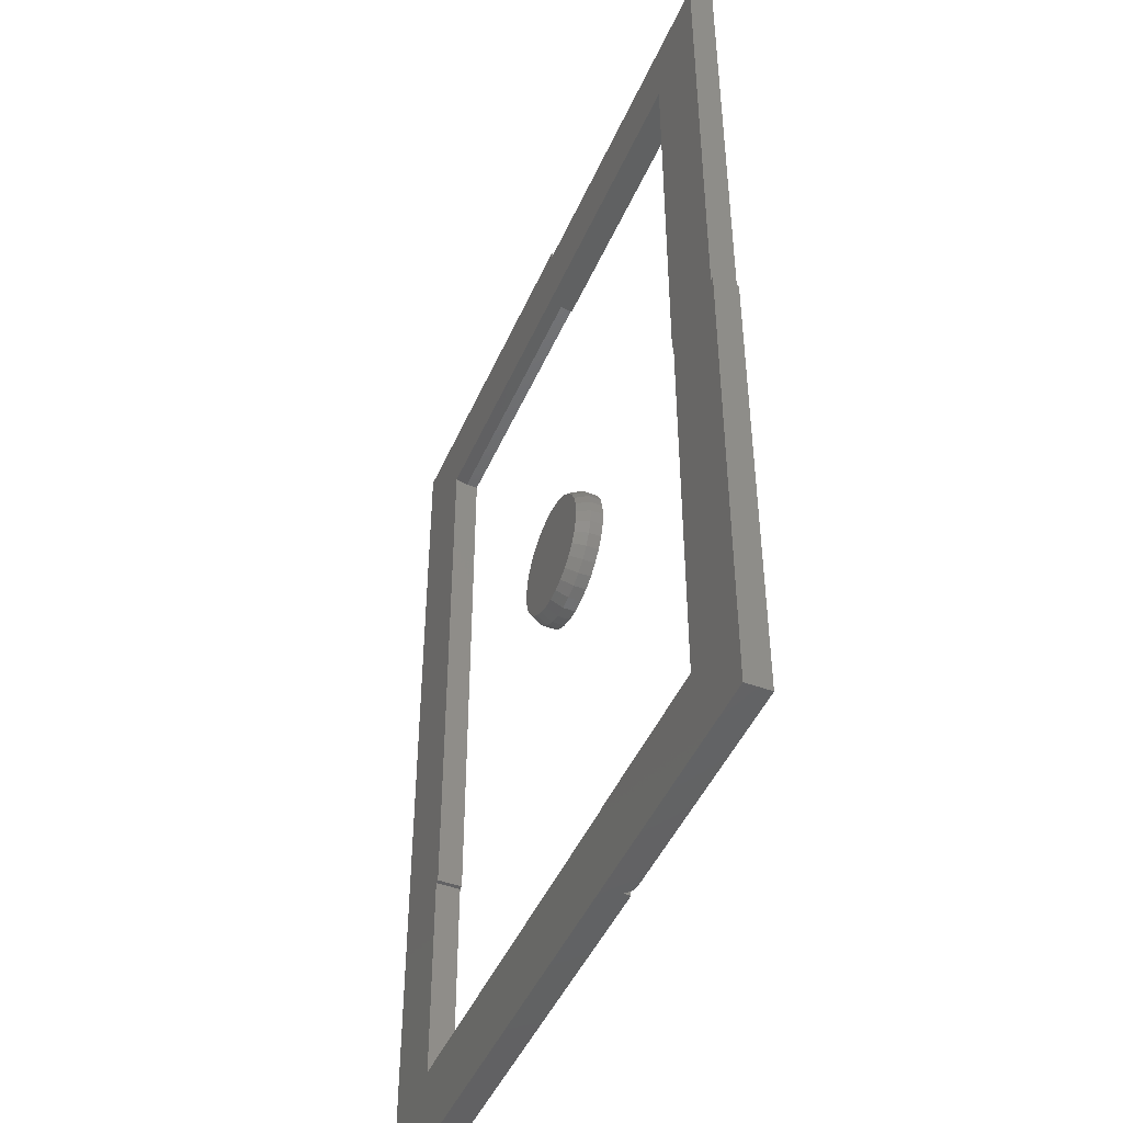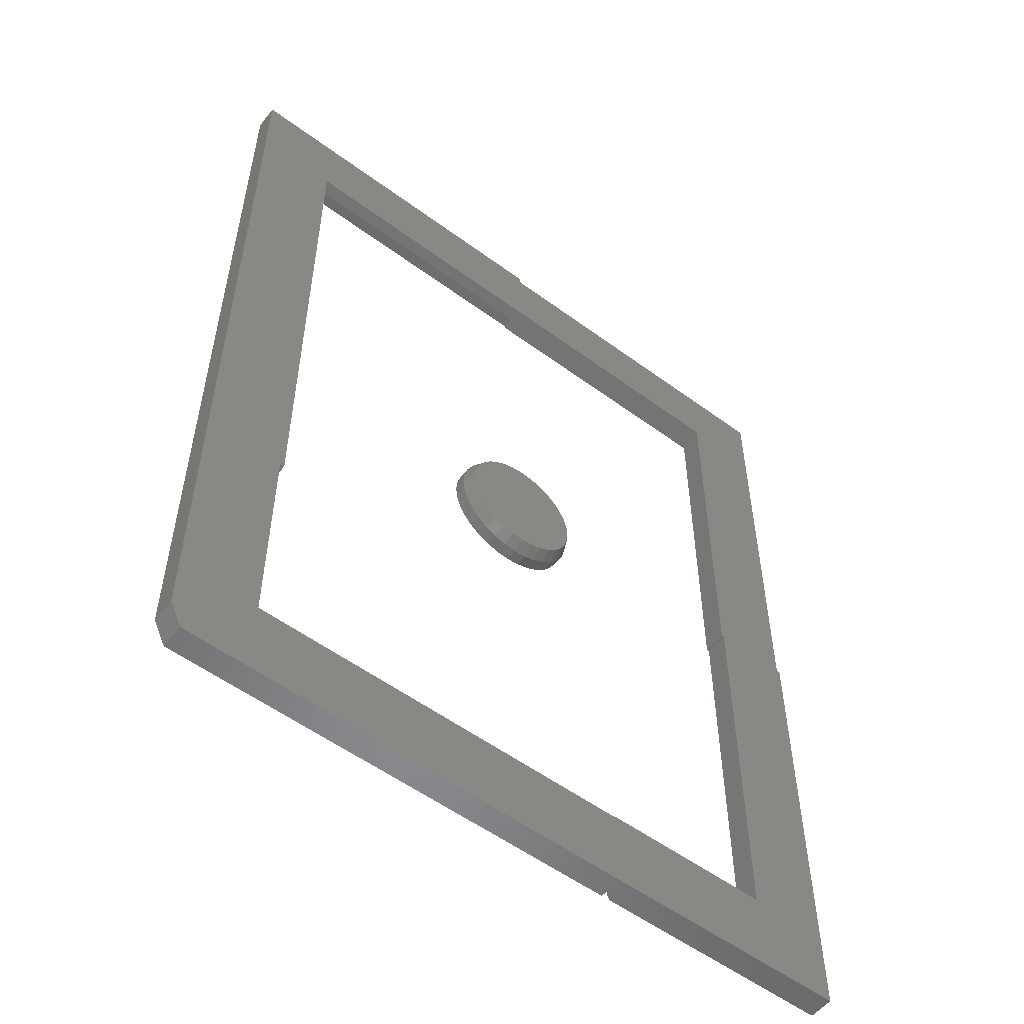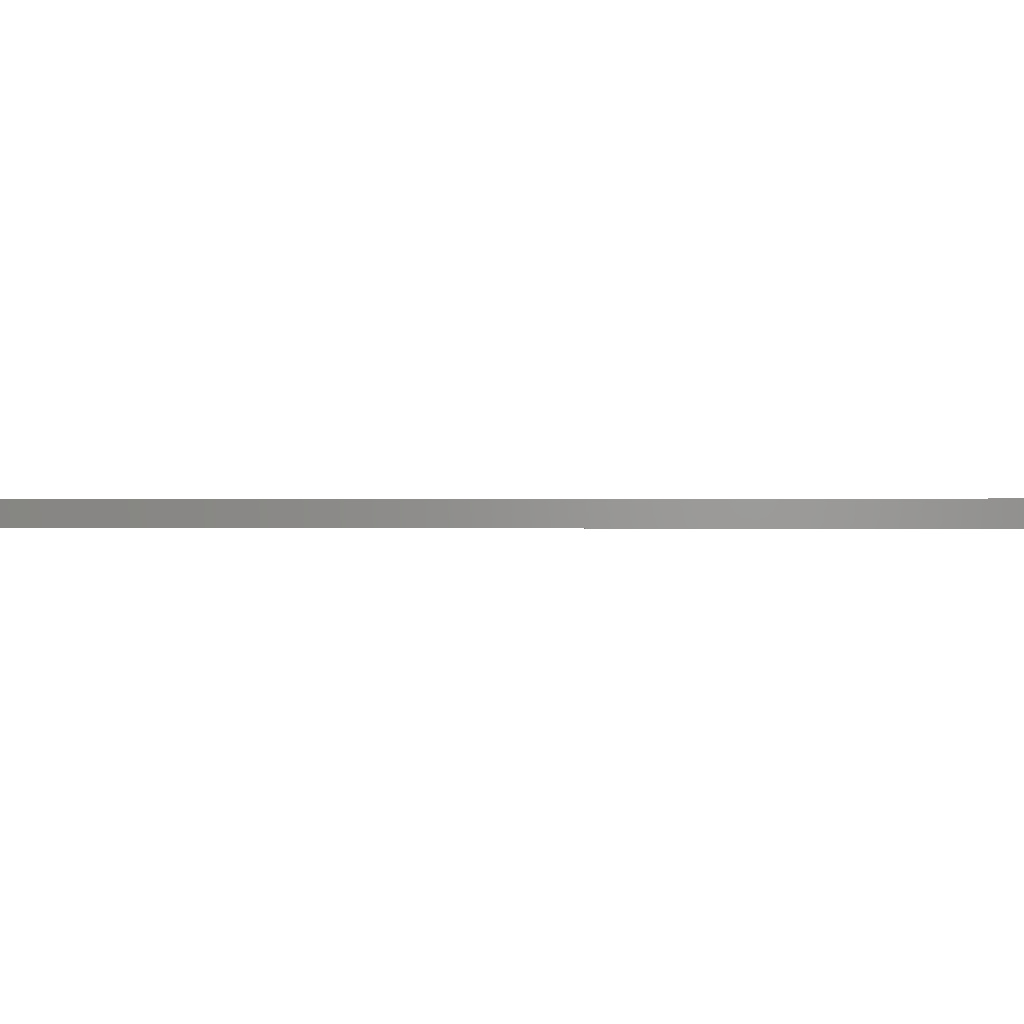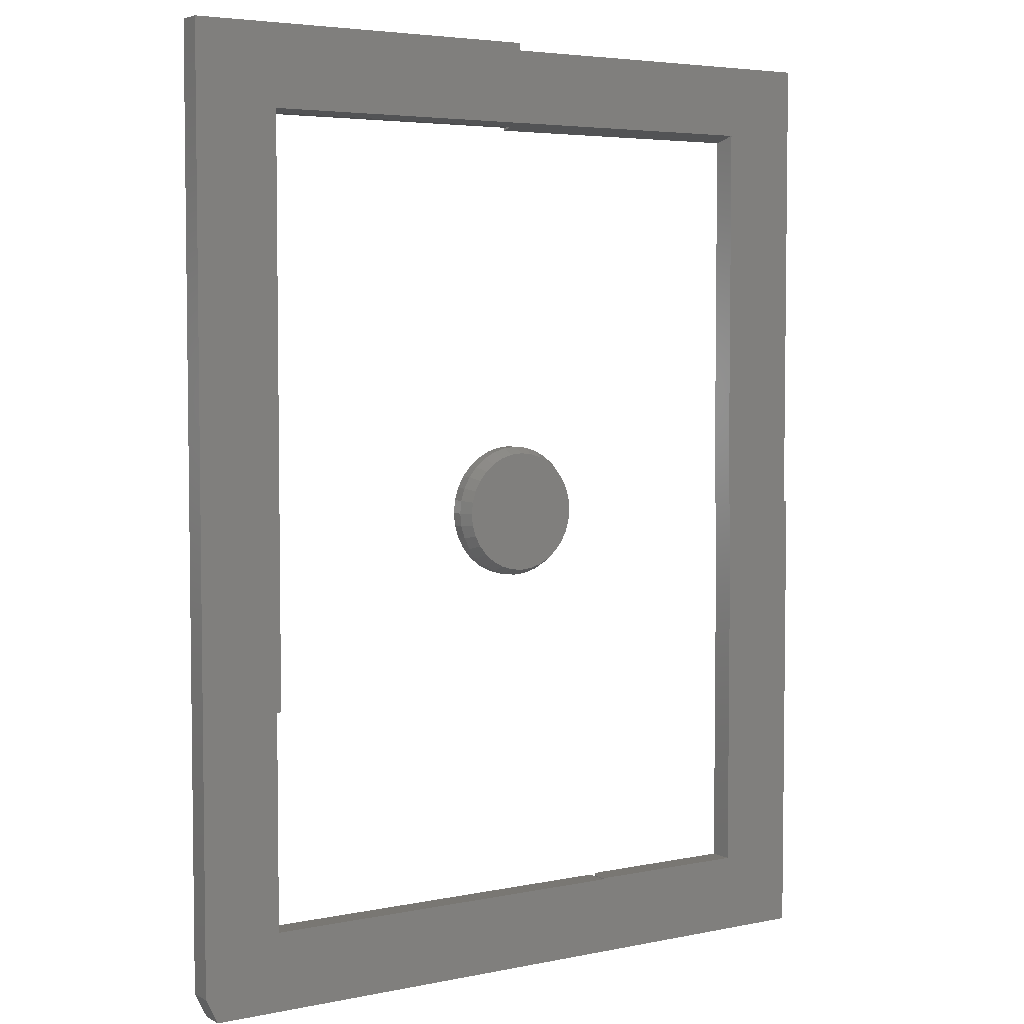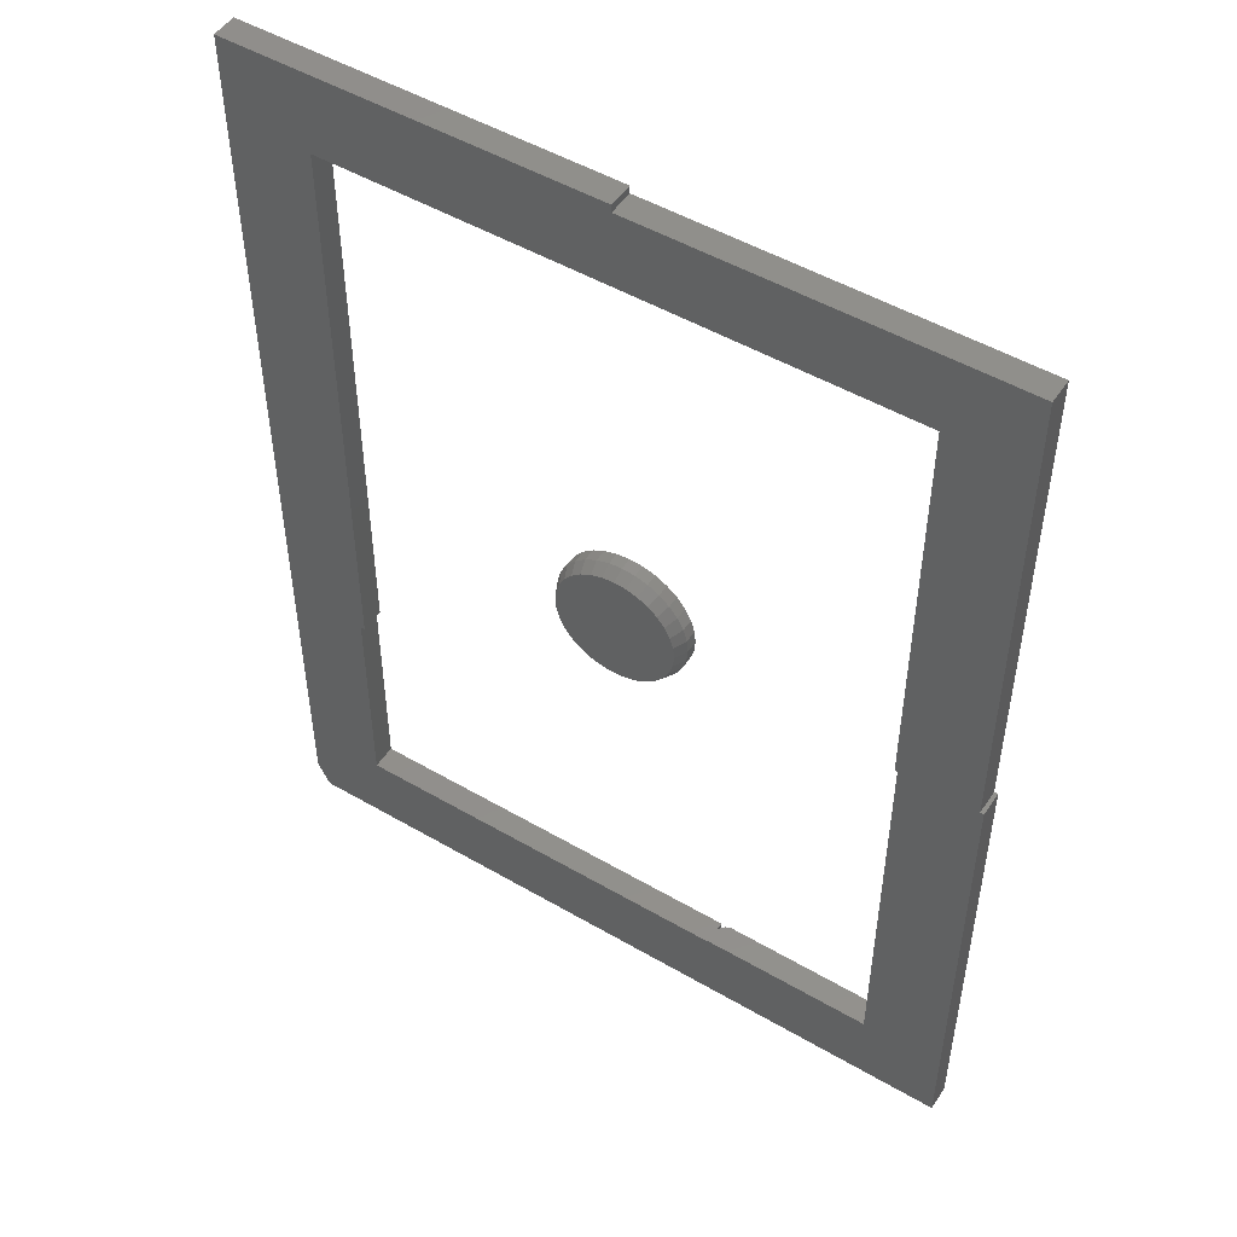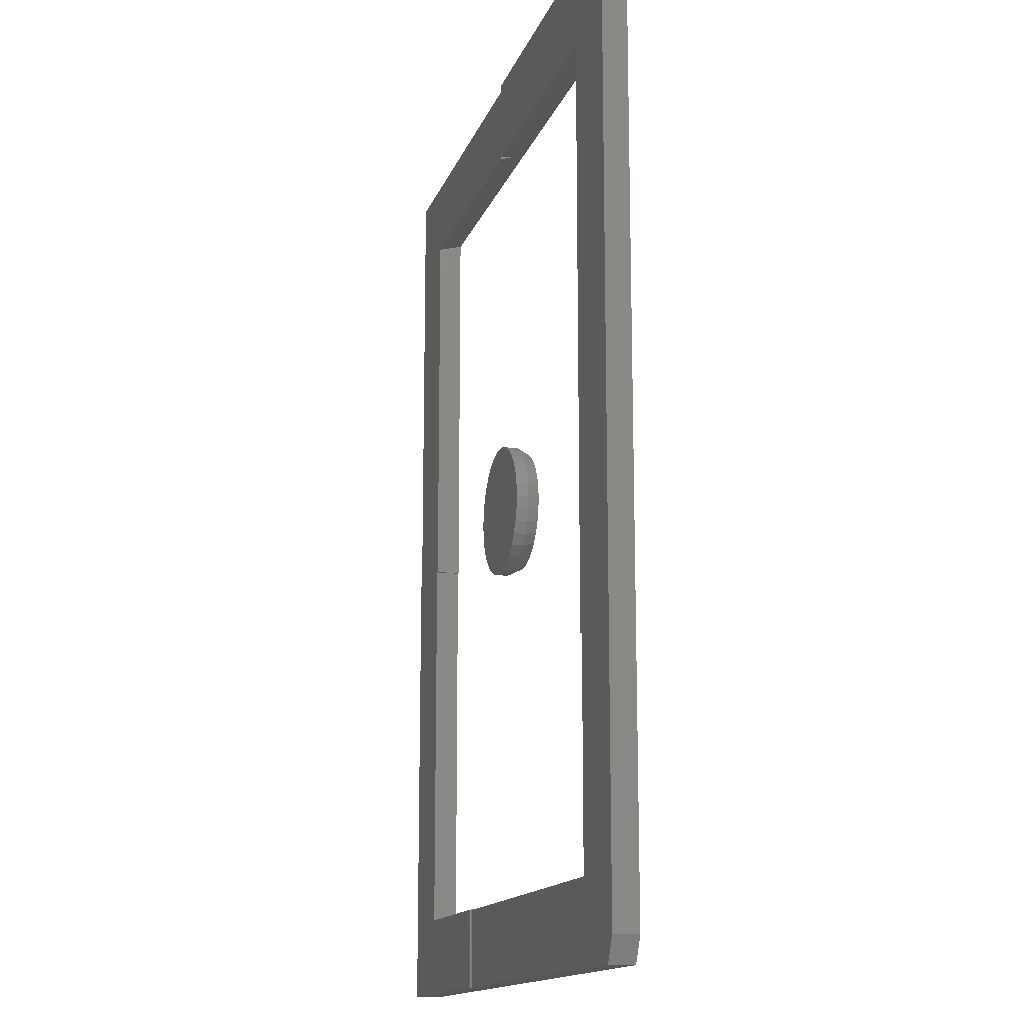
<metadata>
{"format":"stl","ext":"stl","renderer":"f3d","projection":"perspective","resolution":1024,"background":"white","views":[{"elev":-46.5,"azim":67.1,"up":"+Y"},{"elev":-54.9,"azim":-37.9,"up":"+Y"},{"elev":0.2,"azim":92.9,"up":"+Z"},{"elev":4.6,"azim":-33.3,"up":"+Y"},{"elev":50.2,"azim":32.6,"up":"+Y"},{"elev":-14.5,"azim":-105.4,"up":"+Y"}]}
</metadata>
<code>
# stl→obj: 157 verts, 310 faces
v -0.008572 -0.06824 0.03125
v 0.02124 -0.06824 0.03125
v 0.006332 -0.06678 0.03125
v -0.0229 -0.07259 0.03125
v 0.03557 -0.07259 0.03125
v -0.03611 -0.07965 0.03125
v 0.04878 -0.07965 0.03125
v -0.04769 -0.08915 0.03125
v 0.06035 -0.08915 0.03125
v 0.06035 -0.1972 0.03125
v -0.03611 -0.2067 0.03125
v 0.04878 -0.2067 0.03125
v -0.0229 -0.2138 0.03125
v 0.03557 -0.2138 0.03125
v -0.008572 -0.2181 0.03125
v 0.02124 -0.2181 0.03125
v 0.006332 -0.2196 0.03125
v 0.06985 -0.1007 0.03125
v -0.05719 -0.1007 0.03125
v 0.07691 -0.1139 0.03125
v -0.06425 -0.1139 0.03125
v 0.08126 -0.1283 0.03125
v -0.0686 -0.1283 0.03125
v 0.08273 -0.1432 0.03125
v -0.07007 -0.1432 0.03125
v 0.08126 -0.1581 0.03125
v -0.0686 -0.1581 0.03125
v 0.07691 -0.1724 0.03125
v -0.06425 -0.1724 0.03125
v 0.06985 -0.1856 0.03125
v -0.05719 -0.1856 0.03125
v -0.04769 -0.1972 0.03125
v 0.09054 -0.1432 0
v 0.09054 -0.1432 0.01562
v 0.08892 -0.1596 0
v 0.08892 -0.1596 0.01562
v 0.08413 -0.1754 0
v 0.08413 -0.1754 0.01562
v 0.07635 -0.19 0
v 0.07635 -0.19 0.01562
v 0.06588 -0.2027 0
v 0.06588 -0.2027 0.01562
v 0.05312 -0.2132 0
v 0.05312 -0.2132 0.01562
v 0.03856 -0.221 0
v 0.03856 -0.221 0.01562
v 0.02276 -0.2258 0
v 0.02276 -0.2258 0.01562
v 0.006332 -0.2274 0
v 0.006332 -0.2274 0.01562
v -0.0101 -0.2258 0
v -0.0101 -0.2258 0.01562
v -0.02589 -0.221 0
v -0.02589 -0.221 0.01562
v -0.04045 -0.2132 0
v -0.04045 -0.2132 0.01562
v -0.05321 -0.2027 0
v -0.05321 -0.2027 0.01562
v -0.06369 -0.19 0
v -0.06369 -0.19 0.01562
v -0.07147 -0.1754 0
v -0.07147 -0.1754 0.01562
v -0.07626 -0.1596 0
v -0.07626 -0.1596 0.01562
v -0.07788 -0.1432 0
v -0.07788 -0.1432 0.01562
v -0.07626 -0.1267 0
v -0.07626 -0.1267 0.01562
v -0.07147 -0.1109 0
v -0.07147 -0.1109 0.01562
v -0.06369 -0.09639 0
v -0.06369 -0.09639 0.01562
v -0.05321 -0.08363 0
v -0.05321 -0.08363 0.01562
v -0.04045 -0.07316 0
v -0.04045 -0.07316 0.01562
v -0.02589 -0.06537 0
v -0.02589 -0.06537 0.01562
v -0.0101 -0.06058 0
v -0.0101 -0.06058 0.01562
v 0.006332 -0.05896 0
v 0.006332 -0.05896 0.01562
v 0.02276 -0.06058 0
v 0.02276 -0.06058 0.01562
v 0.03856 -0.06537 0
v 0.03856 -0.06537 0.01562
v 0.05312 -0.07316 0
v 0.05312 -0.07316 0.01562
v 0.06588 -0.08363 0
v 0.06588 -0.08363 0.01562
v 0.07635 -0.09639 0
v 0.07635 -0.09639 0.01562
v 0.08413 -0.1109 0
v 0.08413 -0.1109 0.01562
v 0.08892 -0.1267 0
v 0.08892 -0.1267 0.01562
v 0.004441 0.4609 0.03125
v -0.3475 0.3594 0.03125
v 0.004441 0.4516 0.03125
v 0.4572 -0.75 0.03125
v 0.4572 -0.1484 0.03125
v 0.4526 -0.1484 0.03125
v 0.3559 -0.1484 0.03125
v 0.3559 -0.6487 0.03125
v 0.1406 -0.6487 0.03125
v 0.1406 -0.65 0.03125
v -0.3531 -0.65 0.03125
v -0.4375 -0.75 0.03125
v -0.4531 0.4609 0.03125
v -0.4531 -0.7188 0.03125
v -0.3531 -0.375 0.03125
v -0.3475 -0.375 0.03125
v 0.4526 0.4516 0.03125
v 0.3526 0.3594 0.03125
v 0.3526 -0.1484 0.03125
v 0.1406 -0.75 0
v -0.4375 -0.75 0
v 0.1418 -0.75 0.009646
v 0.1562 -0.75 0
v 0.1503 -0.75 0.001189
v 0.1532 -0.75 0.0003002
v 0.1433 -0.75 0.006944
v 0.1452 -0.75 0.004576
v 0.1476 -0.75 0.002633
v 0.4572 -0.75 0
v -0.3475 -0.375 0
v -0.3531 -0.375 0
v -0.3475 0.3553 0
v 0.1562 -0.6487 0
v 0.3559 -0.6487 0
v 0.3559 -0.1484 0
v 0.4526 -0.1484 0
v 0.4572 -0.1484 0
v -0.4531 0.4609 0
v 0.004441 0.4609 0
v 0.004441 0.4516 0
v -0.3531 -0.65 0
v -0.4531 -0.7188 0
v 0.4526 0.4516 0
v 0.3526 -0.1484 0
v 0.3526 0.3516 0
v 0 0.3516 0
v 0 0.3553 0
v 0.1406 -0.65 0
v 0.1406 -0.65 0.01562
v 0.1406 -0.75 0.01562
v 0.1409 -0.75 0.01258
v 0.1406 -0.6487 0.01562
v 0.1409 -0.6487 0.01258
v 0.1532 -0.6487 0.0003002
v 0.1503 -0.6487 0.001189
v 0.1476 -0.6487 0.002633
v 0.1452 -0.6487 0.004576
v 0.1433 -0.6487 0.006944
v 0.1418 -0.6487 0.009646
v 0 0.3553 0.01513
v -0.3475 0.3553 0.01513
f 1 2 3
f 2 1 4
f 2 4 5
f 5 4 6
f 5 6 7
f 7 6 8
f 7 8 9
f 10 11 12
f 12 11 13
f 12 13 14
f 14 13 15
f 14 15 16
f 16 15 17
f 9 8 18
f 18 8 19
f 18 19 20
f 20 19 21
f 20 21 22
f 22 21 23
f 22 23 24
f 24 23 25
f 24 25 26
f 26 25 27
f 26 27 28
f 28 27 29
f 28 29 30
f 30 29 31
f 30 31 10
f 10 31 32
f 10 32 11
f 33 34 35
f 35 34 36
f 35 36 37
f 37 36 38
f 37 38 39
f 39 38 40
f 39 40 41
f 41 40 42
f 41 42 43
f 43 42 44
f 43 44 45
f 45 44 46
f 45 46 47
f 47 46 48
f 47 48 49
f 49 48 50
f 49 50 51
f 51 50 52
f 51 52 53
f 53 52 54
f 53 54 55
f 55 54 56
f 55 56 57
f 57 56 58
f 57 58 59
f 59 58 60
f 59 60 61
f 61 60 62
f 61 62 63
f 63 62 64
f 63 64 65
f 65 64 66
f 65 66 67
f 67 66 68
f 67 68 69
f 69 68 70
f 69 70 71
f 71 70 72
f 71 72 73
f 73 72 74
f 73 74 75
f 75 74 76
f 75 76 77
f 77 76 78
f 77 78 79
f 79 78 80
f 79 80 81
f 81 80 82
f 81 82 83
f 83 82 84
f 83 84 85
f 85 84 86
f 85 86 87
f 87 86 88
f 87 88 89
f 89 88 90
f 89 90 91
f 91 90 92
f 91 92 93
f 93 92 94
f 93 94 95
f 95 94 96
f 95 96 33
f 33 96 34
f 82 2 84
f 84 2 5
f 84 5 86
f 86 5 7
f 86 7 88
f 88 7 9
f 88 9 90
f 90 9 18
f 90 18 92
f 92 18 20
f 92 20 94
f 94 20 22
f 94 22 96
f 96 22 24
f 96 24 34
f 2 82 3
f 3 82 80
f 3 80 1
f 1 80 78
f 1 78 4
f 4 78 76
f 4 76 6
f 6 76 74
f 6 74 8
f 8 74 72
f 8 72 19
f 19 72 70
f 19 70 21
f 21 70 68
f 21 68 23
f 23 68 66
f 23 66 25
f 50 15 52
f 52 15 13
f 52 13 54
f 54 13 11
f 54 11 56
f 56 11 32
f 56 32 58
f 58 32 31
f 58 31 60
f 60 31 29
f 60 29 62
f 62 29 27
f 62 27 64
f 64 27 25
f 64 25 66
f 15 50 17
f 17 50 48
f 17 48 16
f 16 48 46
f 16 46 14
f 14 46 44
f 14 44 12
f 12 44 42
f 12 42 10
f 10 42 40
f 10 40 30
f 30 40 38
f 30 38 28
f 28 38 36
f 28 36 26
f 26 36 34
f 26 34 24
f 81 83 79
f 77 79 83
f 85 77 83
f 75 77 85
f 87 75 85
f 73 75 87
f 89 73 87
f 43 55 41
f 53 55 43
f 45 53 43
f 51 53 45
f 47 51 45
f 49 51 47
f 55 57 41
f 41 57 59
f 41 59 39
f 39 59 61
f 39 61 37
f 37 61 63
f 37 63 35
f 35 63 65
f 35 65 33
f 33 65 67
f 33 67 95
f 95 67 69
f 95 69 93
f 93 69 71
f 93 71 91
f 91 71 73
f 91 73 89
f 97 98 99
f 100 101 102
f 100 102 103
f 100 103 104
f 100 104 105
f 100 105 106
f 100 106 107
f 100 107 108
f 109 110 111
f 109 111 112
f 109 112 98
f 109 98 97
f 113 99 98
f 113 98 114
f 113 114 115
f 113 115 103
f 113 103 102
f 111 110 107
f 107 110 108
f 116 108 117
f 116 118 108
f 119 120 121
f 100 108 118
f 100 118 122
f 100 122 123
f 100 123 124
f 100 124 120
f 100 120 119
f 100 119 125
f 126 127 128
f 125 119 129
f 125 129 130
f 125 130 131
f 125 131 132
f 125 132 133
f 134 135 136
f 134 136 128
f 134 128 127
f 134 127 137
f 134 137 138
f 139 132 131
f 139 131 140
f 139 140 141
f 139 141 142
f 139 142 143
f 139 143 128
f 139 128 136
f 117 138 116
f 116 138 137
f 116 137 144
f 109 134 110
f 110 134 138
f 110 138 108
f 108 138 117
f 100 125 101
f 101 125 133
f 97 135 109
f 109 135 134
f 144 145 146
f 144 146 147
f 144 147 118
f 144 118 116
f 105 148 106
f 106 148 145
f 111 127 112
f 112 127 126
f 146 145 149
f 148 149 145
f 129 119 150
f 150 119 121
f 150 121 151
f 151 121 120
f 151 120 152
f 152 120 124
f 152 124 153
f 153 124 123
f 153 123 154
f 154 123 122
f 154 122 155
f 155 122 118
f 155 118 149
f 149 118 147
f 149 147 146
f 107 137 111
f 111 137 127
f 107 106 137
f 137 106 145
f 137 145 144
f 115 140 103
f 103 140 131
f 156 143 142
f 157 128 156
f 156 128 143
f 114 141 115
f 115 141 140
f 126 128 112
f 112 128 157
f 112 157 98
f 102 132 113
f 113 132 139
f 156 142 141
f 156 141 114
f 156 114 98
f 156 98 157
f 148 154 149
f 154 155 149
f 152 153 154
f 129 104 130
f 105 104 129
f 105 129 150
f 105 150 151
f 105 151 152
f 105 152 154
f 105 154 148
f 113 139 99
f 99 139 136
f 101 133 102
f 102 133 132
f 99 136 97
f 97 136 135
f 103 131 104
f 104 131 130

</code>
